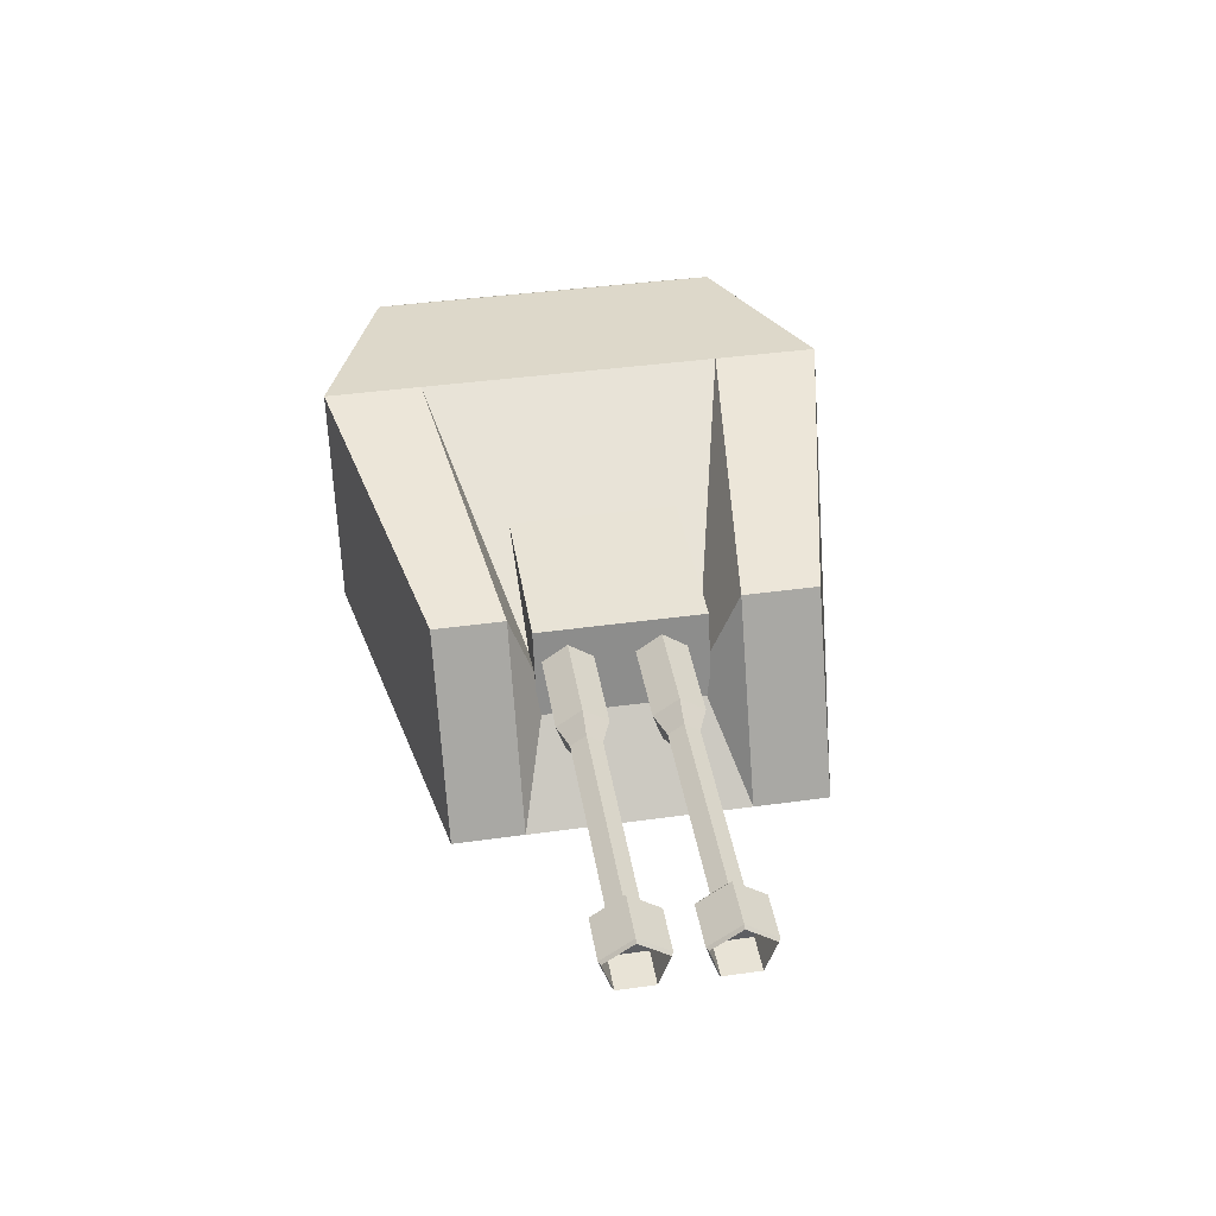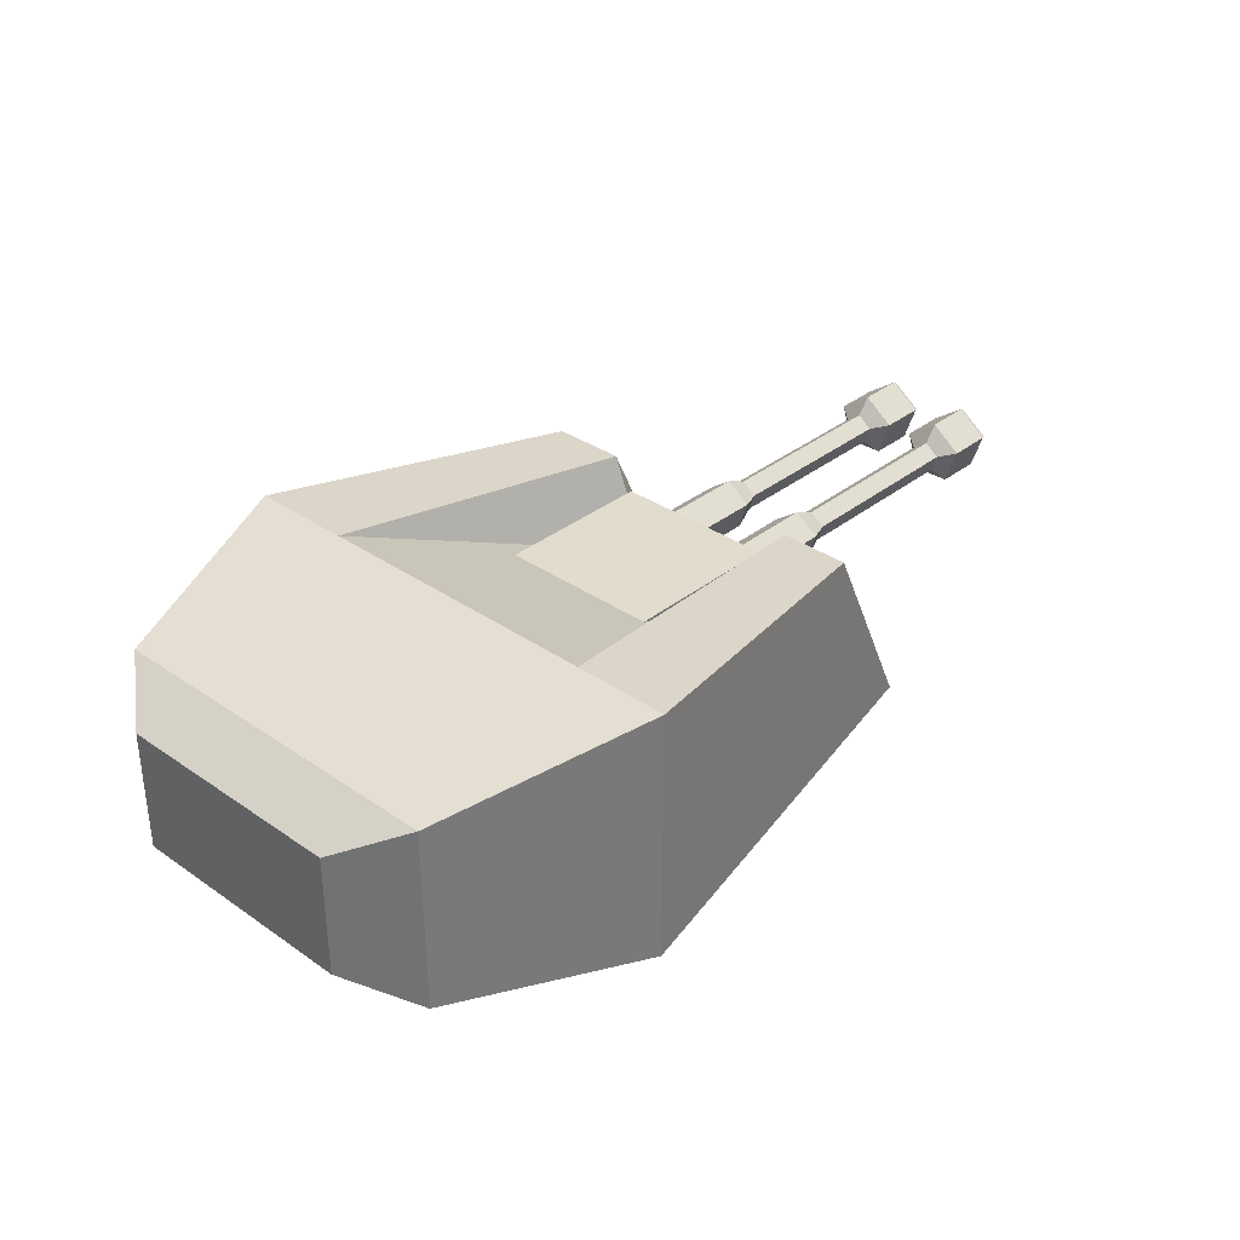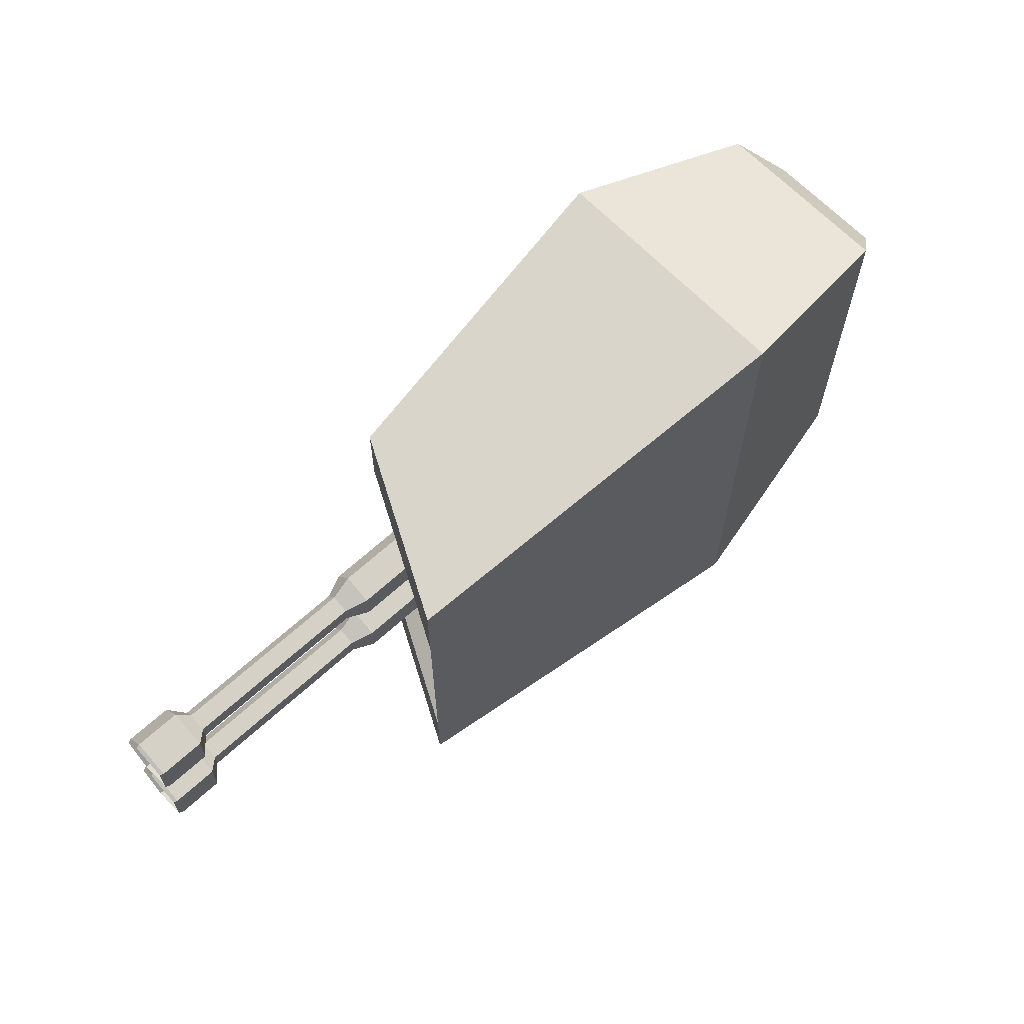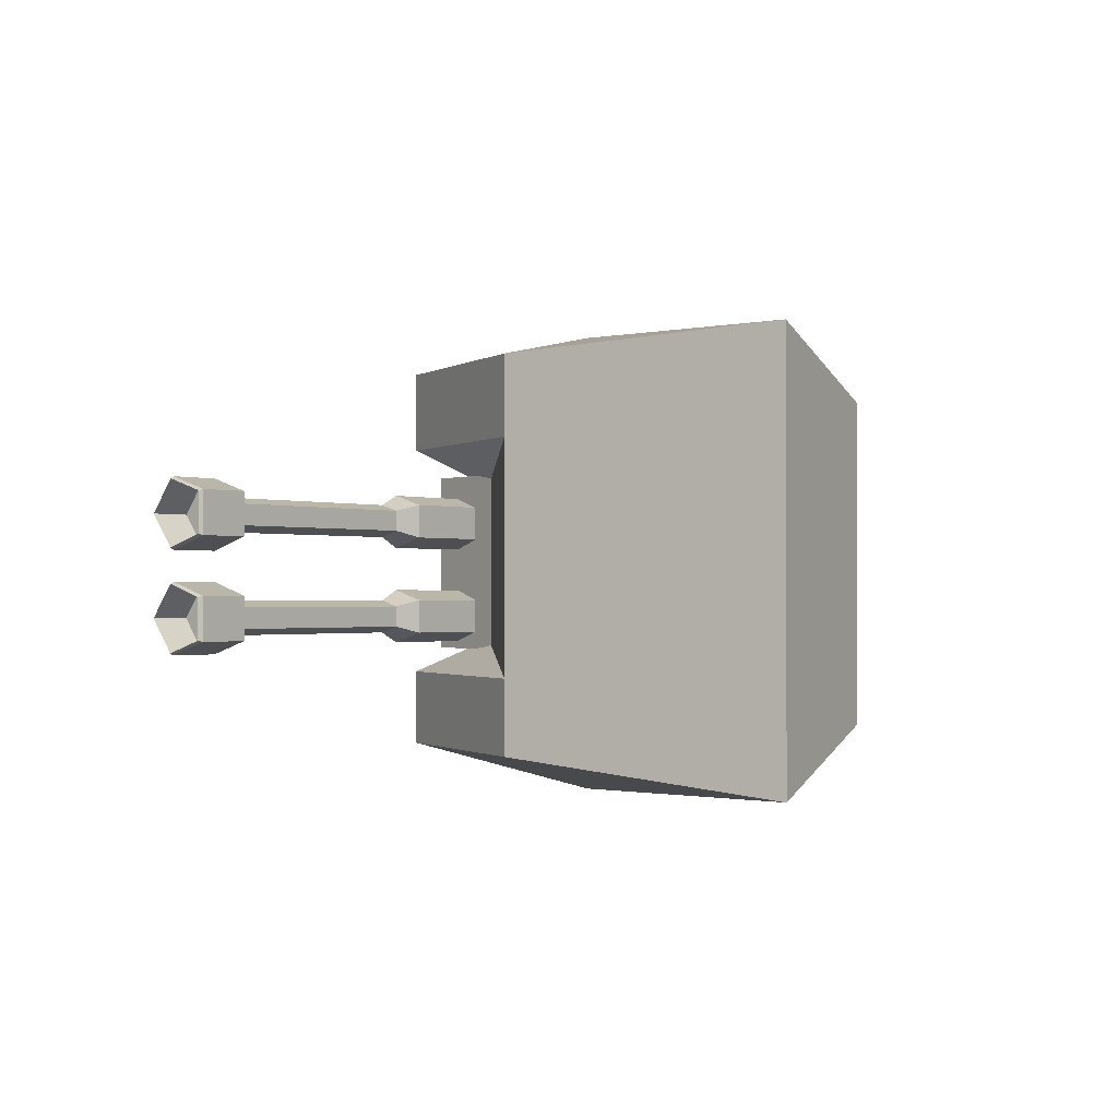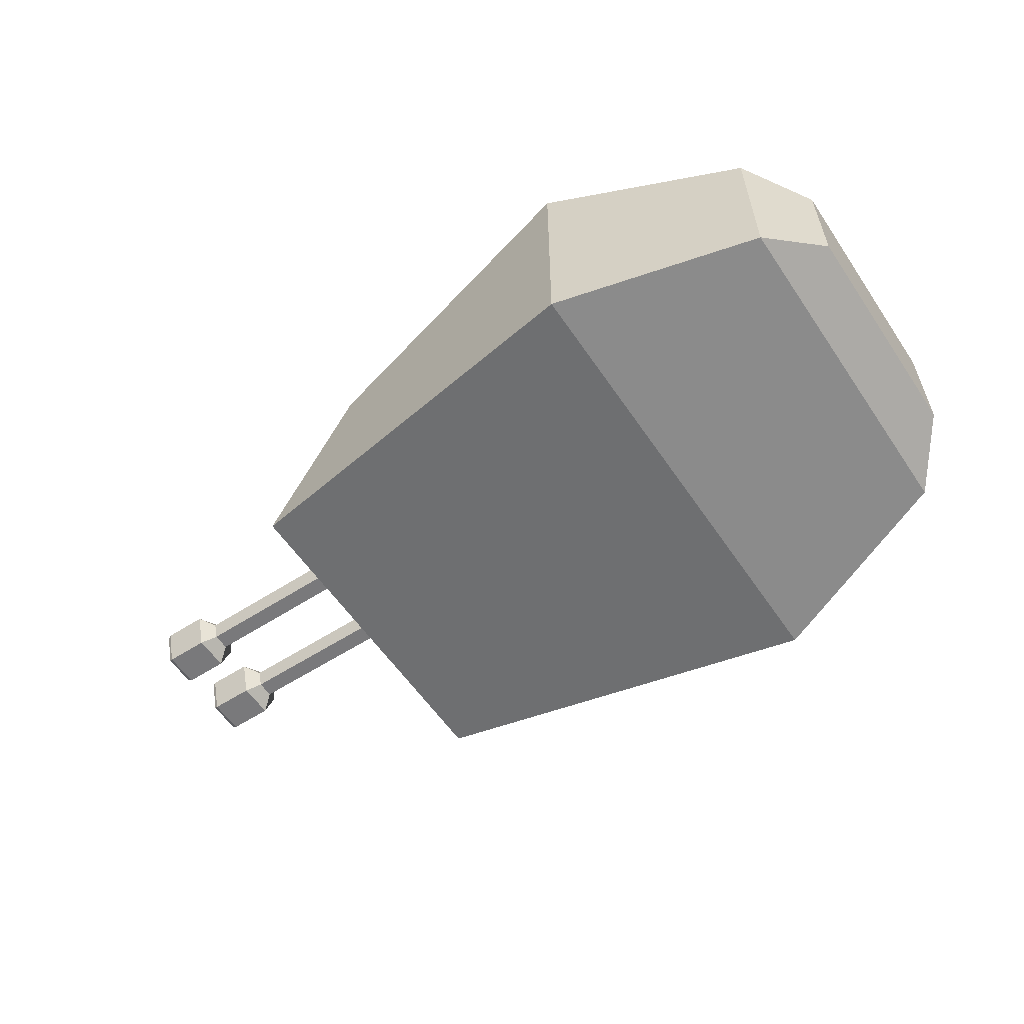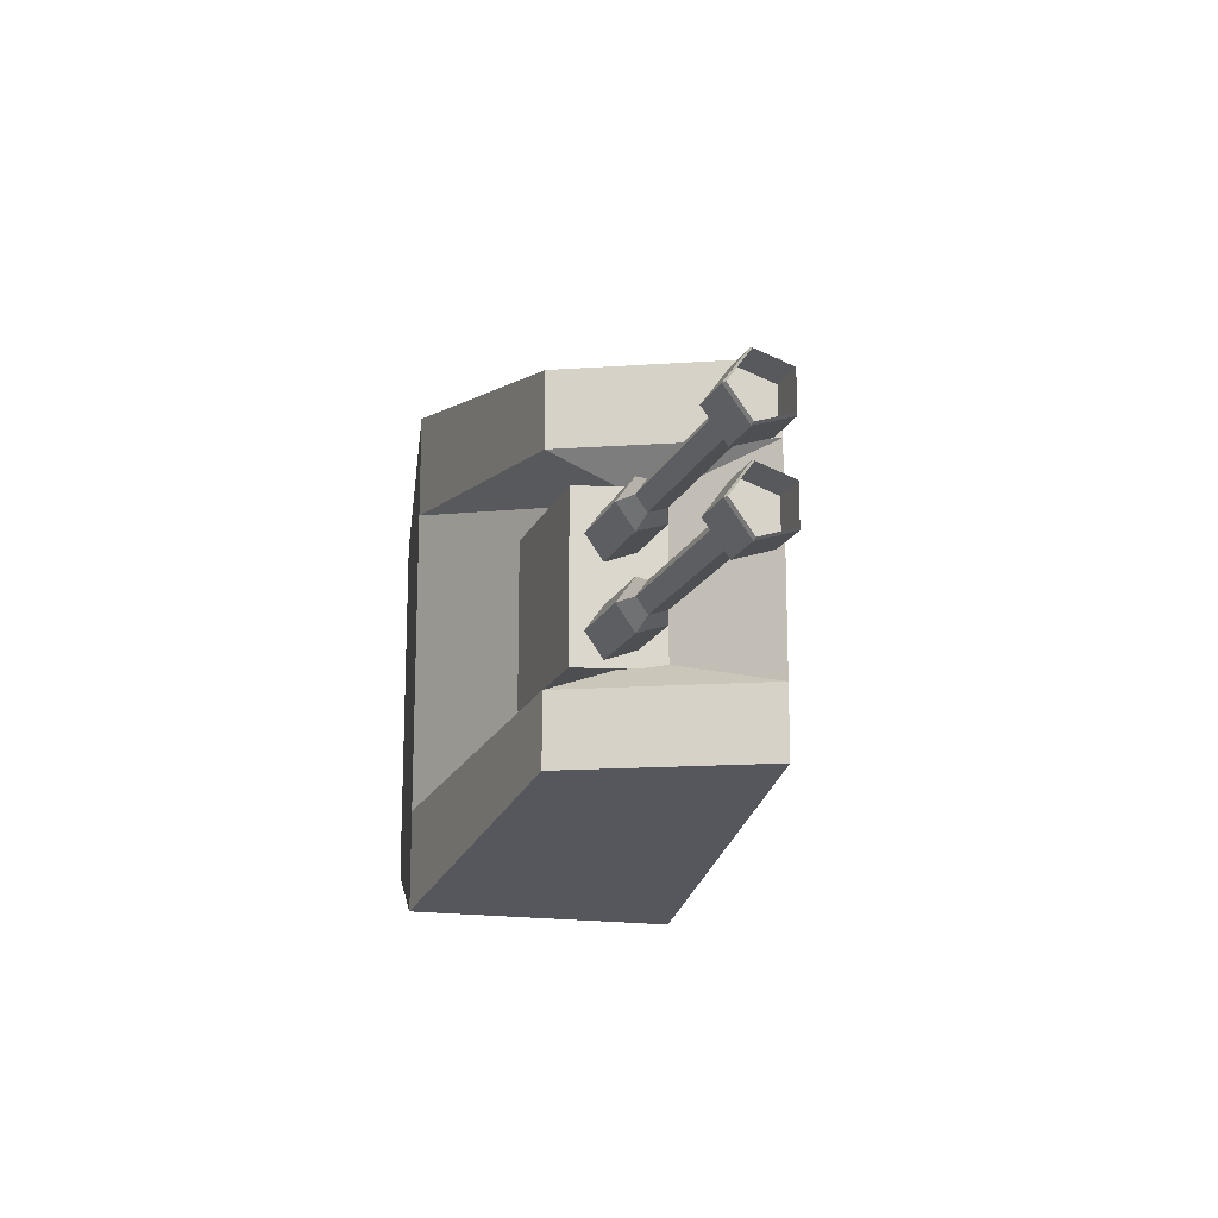
<metadata>
{"format":"obj","ext":"obj","renderer":"f3d","projection":"perspective","resolution":1024,"background":"white","views":[{"elev":41.4,"azim":-99.5,"up":"+Y"},{"elev":34.0,"azim":133.1,"up":"+Y"},{"elev":64.1,"azim":-42.9,"up":"+Z"},{"elev":-1.0,"azim":-51.7,"up":"+Z"},{"elev":-57.9,"azim":33.8,"up":"+Y"},{"elev":-16.7,"azim":-107.8,"up":"+Z"}]}
</metadata>
<code>
o Cube.001_Cube.000
v -2.946 0.3988 0.4237
v -3.818 0.3988 0.4237
v -2.946 0.2207 0.6689
v -3.818 0.2207 0.6689
v -2.946 -0.06756 0.5753
v -3.818 -0.06756 0.5753
v -2.946 -0.06756 0.2722
v -3.818 -0.06756 0.2722
v -2.946 0.2207 0.1785
v -3.818 0.2207 0.1785
v -4.043 0.2979 0.4237
v -4.043 0.1895 0.5729
v -4.043 0.01409 0.5159
v -4.043 0.01409 0.3315
v -4.043 0.1895 0.2745
v -5.948 0.2979 0.4237
v -5.948 0.1895 0.5729
v -5.948 0.01409 0.5159
v -5.948 0.01409 0.3315
v -5.948 0.1895 0.2745
v -6.076 0.4661 0.4237
v -6.076 0.2415 0.7328
v -6.076 -0.1219 0.6148
v -6.076 -0.1219 0.2327
v -6.076 0.2415 0.1146
v -6.541 0.4661 0.4237
v -6.541 0.2415 0.7328
v -6.541 -0.1219 0.6148
v -6.541 -0.1219 0.2327
v -6.541 0.2415 0.1146
v -6.579 0.4462 0.4237
v -6.579 0.2353 0.714
v -6.579 -0.1059 0.6031
v -6.579 -0.1059 0.2443
v -6.579 0.2353 0.1334
v -6.216 0.4462 0.4237
v -6.216 0.2353 0.714
v -6.216 -0.1059 0.6031
v -6.216 -0.1059 0.2443
v -6.216 0.2353 0.1334
v -2.946 0.3988 -0.4603
v -3.818 0.3988 -0.4603
v -2.946 0.2207 -0.2151
v -3.818 0.2207 -0.2151
v -2.946 -0.06756 -0.3088
v -3.818 -0.06756 -0.3088
v -2.946 -0.06756 -0.6118
v -3.818 -0.06756 -0.6118
v -2.946 0.2207 -0.7055
v -3.818 0.2207 -0.7055
v -4.043 0.2979 -0.4603
v -4.043 0.1895 -0.3111
v -4.043 0.01409 -0.3681
v -4.043 0.01409 -0.5525
v -4.043 0.1895 -0.6095
v -5.948 0.2979 -0.4603
v -5.948 0.1895 -0.3111
v -5.948 0.01409 -0.3681
v -5.948 0.01409 -0.5525
v -5.948 0.1895 -0.6095
v -6.076 0.4661 -0.4603
v -6.076 0.2415 -0.1512
v -6.076 -0.1219 -0.2693
v -6.076 -0.1219 -0.6514
v -6.076 0.2415 -0.7694
v -6.541 0.4661 -0.4603
v -6.541 0.2415 -0.1512
v -6.541 -0.1219 -0.2693
v -6.541 -0.1219 -0.6514
v -6.541 0.2415 -0.7694
v -6.579 0.4462 -0.4603
v -6.579 0.2353 -0.17
v -6.579 -0.1059 -0.2809
v -6.579 -0.1059 -0.6397
v -6.579 0.2353 -0.7506
v -6.216 0.4462 -0.4603
v -6.216 0.2353 -0.17
v -6.216 -0.1059 -0.2809
v -6.216 -0.1059 -0.6397
v -6.216 0.2353 -0.7506
v -3.307 -1.146 -0.7754
v -1.651 -1.146 -0.7754
v -1.651 -1.146 0.8812
v -3.307 -1.146 0.8812
v -2.857 0.5104 -0.7754
v -0.5359 0.5104 -0.7754
v -0.5359 0.5104 0.8812
v -2.857 0.5104 0.8812
v -3.839 -1.116 -1.713
v 2.368 -1.116 -1.713
v 2.368 -1.116 1.91
v -3.839 -1.116 1.91
v -2.937 0.7649 -1.713
v 2.368 0.7649 -1.713
v 2.368 0.7649 1.91
v -2.937 0.7649 1.91
v 0.3036 1.129 -2.415
v 0.3036 -1.48 -2.415
v 0.3036 1.129 2.612
v 0.3036 -1.48 2.612
v 2.863 -0.7936 -1.092
v 2.863 -0.7936 1.289
v 2.863 0.4426 -1.092
v 2.863 0.4426 1.289
v 2.368 0.7649 -1.013
v 2.368 -1.116 -1.013
v -2.937 0.7649 -1.013
v -3.839 -1.116 -1.013
v 0.3036 -1.48 -1.443
v 0.3036 1.129 -1.443
v 2.368 0.7649 1.162
v -3.839 -1.116 1.162
v 0.3036 -1.48 1.573
v 2.368 -1.116 1.162
v -2.937 0.7649 1.162
v 0.3036 1.129 1.573
v -2.937 -0.1697 -0.6859
v -2.937 -0.1697 0.7798
v -6.216 0.141 0.4237
v -6.216 0.141 -0.4603
f 1 2 4 3
f 3 4 6 5
f 5 6 8 7
f 2 10 15 11
f 9 10 2 1
f 7 8 10 9
f 11 15 20 16
f 10 8 14 15
f 8 6 13 14
f 6 4 12 13
f 4 2 11 12
f 16 20 25 21
f 15 14 19 20
f 14 13 18 19
f 13 12 17 18
f 12 11 16 17
f 21 25 30 26
f 20 19 24 25
f 19 18 23 24
f 18 17 22 23
f 17 16 21 22
f 26 30 35 31
f 25 24 29 30
f 24 23 28 29
f 23 22 27 28
f 22 21 26 27
f 31 35 40 36
f 30 29 34 35
f 29 28 33 34
f 28 27 32 33
f 27 26 31 32
f 109 106 114 113
f 35 34 39 40
f 34 33 38 39
f 33 32 37 38
f 32 31 36 37
f 41 42 44 43
f 43 44 46 45
f 45 46 48 47
f 42 50 55 51
f 49 50 42 41
f 47 48 50 49
f 51 55 60 56
f 50 48 54 55
f 48 46 53 54
f 46 44 52 53
f 44 42 51 52
f 56 60 65 61
f 55 54 59 60
f 54 53 58 59
f 53 52 57 58
f 52 51 56 57
f 61 65 70 66
f 60 59 64 65
f 59 58 63 64
f 58 57 62 63
f 57 56 61 62
f 66 70 75 71
f 65 64 69 70
f 64 63 68 69
f 63 62 67 68
f 62 61 66 67
f 71 75 80 76
f 70 69 74 75
f 69 68 73 74
f 68 67 72 73
f 67 66 71 72
f 91 100 113 114
f 75 74 79 80
f 74 73 78 79
f 73 72 77 78
f 72 71 76 77
f 85 86 82 81
f 87 88 84 83
f 88 85 81 84
f 88 87 86 85
f 97 94 90 98
f 99 96 92 100
f 107 93 89 108
f 110 105 94 97
f 93 97 98 89
f 95 99 100 91
f 112 113 100 92
f 107 110 97 93
f 95 91 102 104
f 90 94 103 101
f 115 118 112
f 116 111 105 110
f 89 98 109 108
f 107 117 110
f 91 114 102
f 101 103 104 102
f 108 109 113 112
f 90 106 109 98
f 96 115 112 92
f 99 95 111 116
f 96 99 116 115
f 95 104 111
f 117 107 108
f 118 117 108 112
f 115 116 118
f 118 116 110 117
f 94 105 103
f 103 105 111 104
f 90 101 106
f 101 102 114 106
f 36 40 119
f 40 39 119
f 39 38 119
f 38 37 119
f 37 36 119
f 77 76 120
f 78 77 120
f 79 78 120
f 80 79 120
f 76 80 120

</code>
